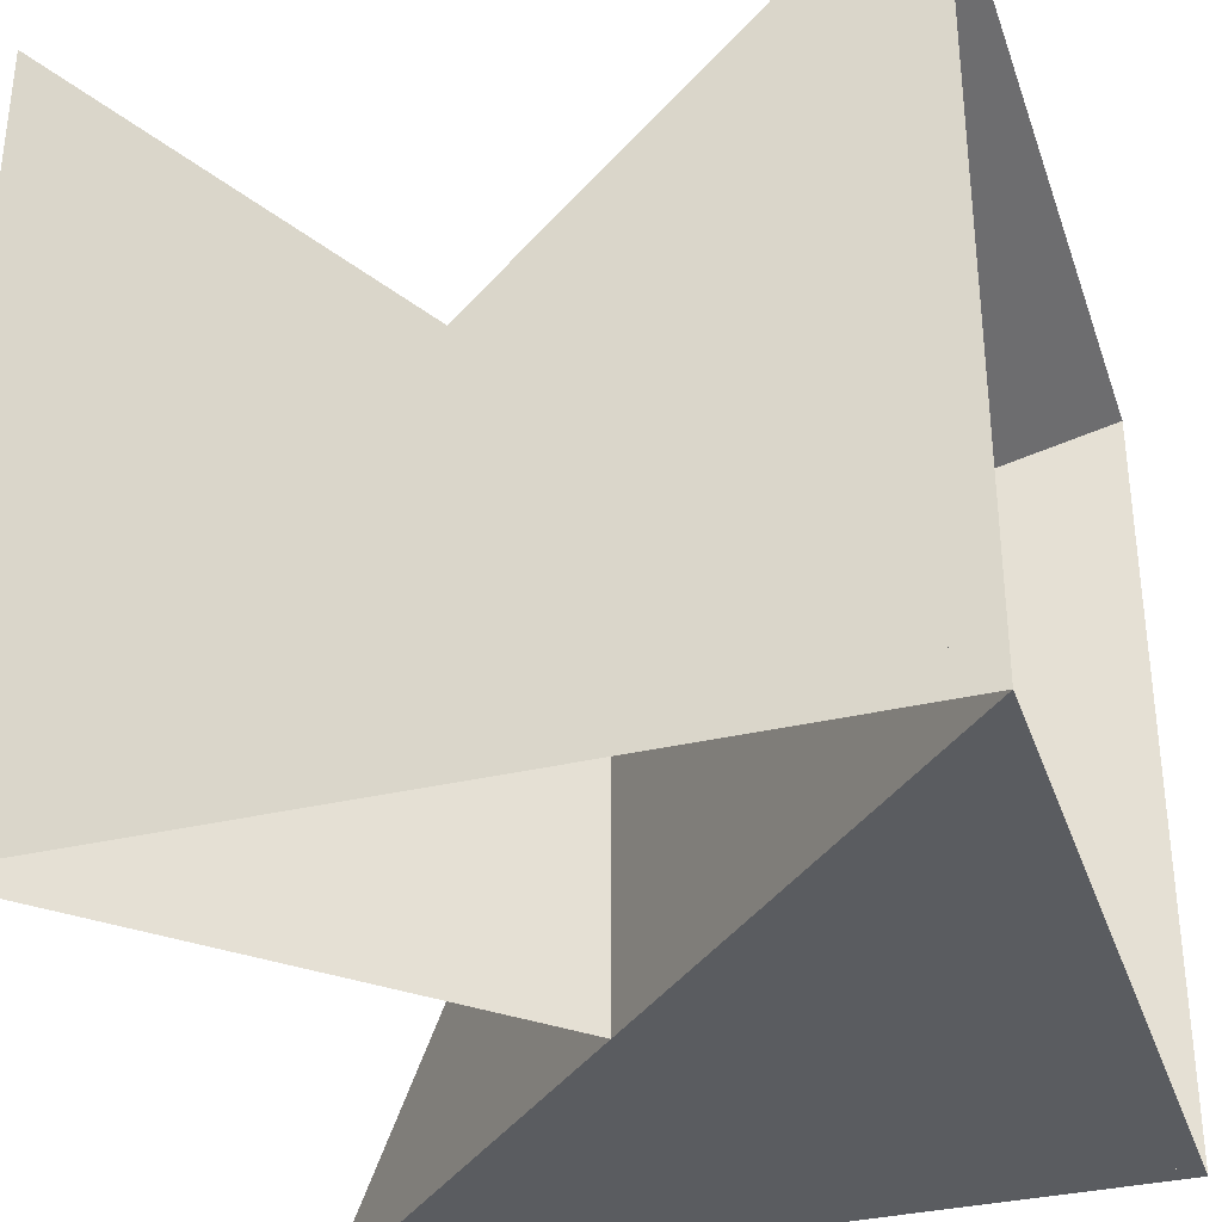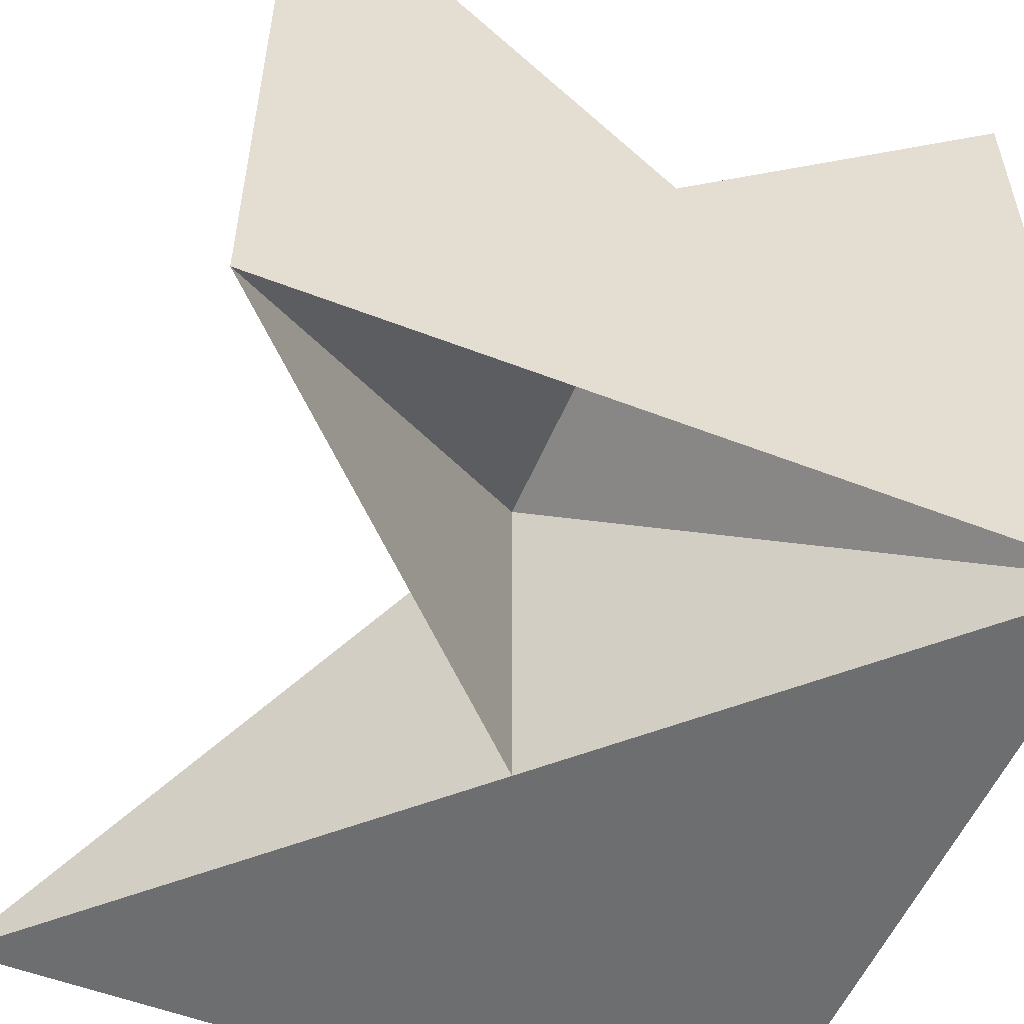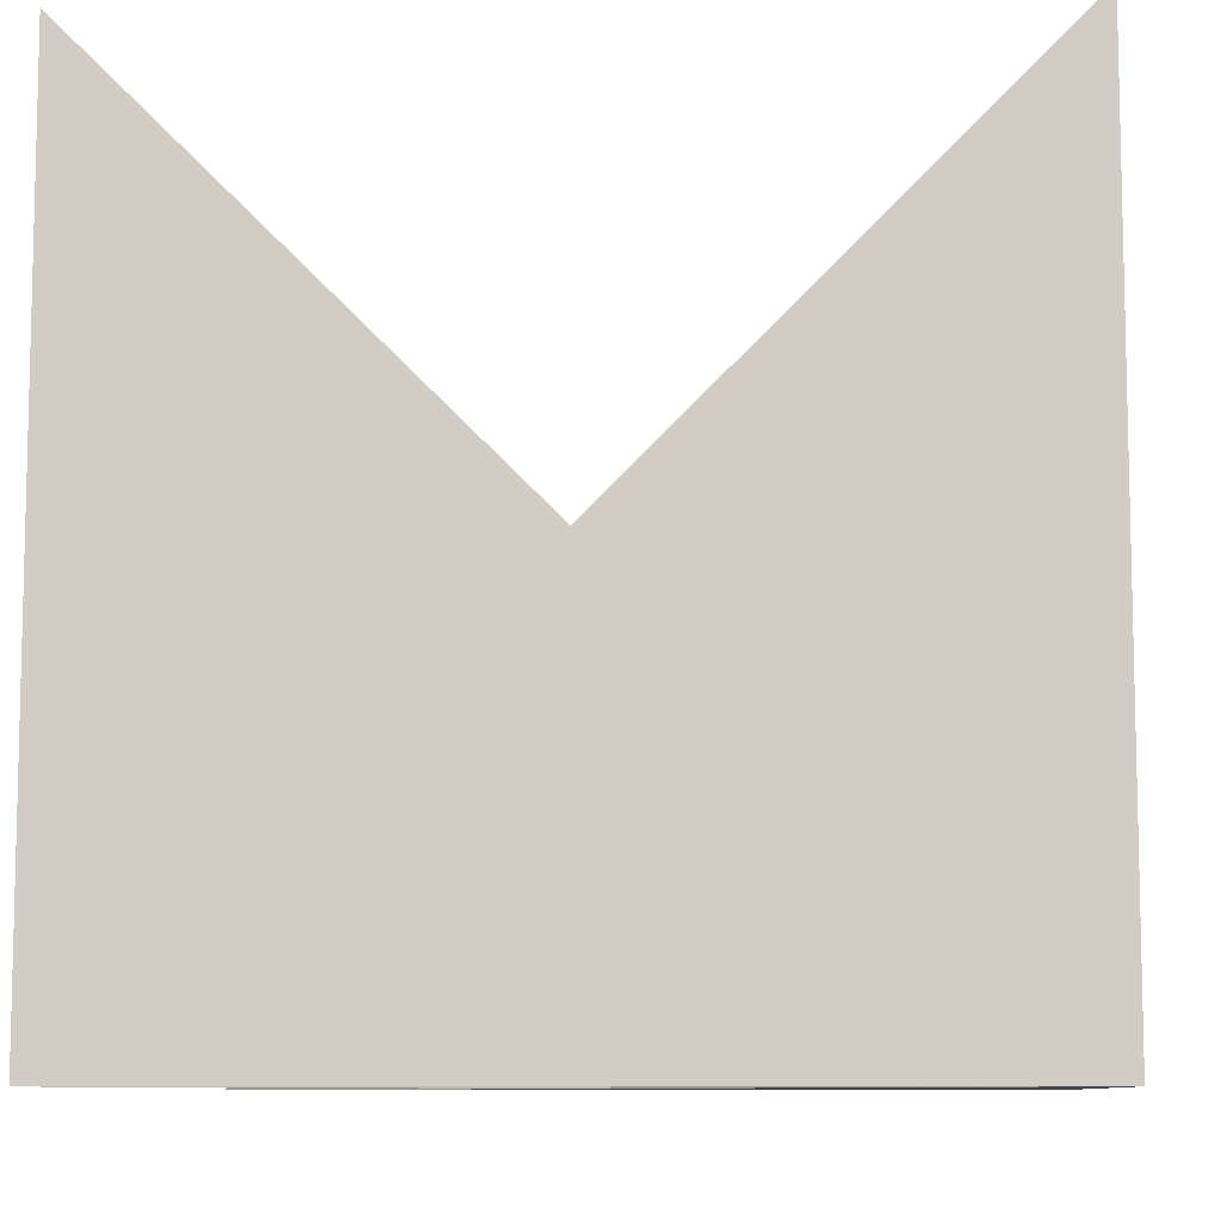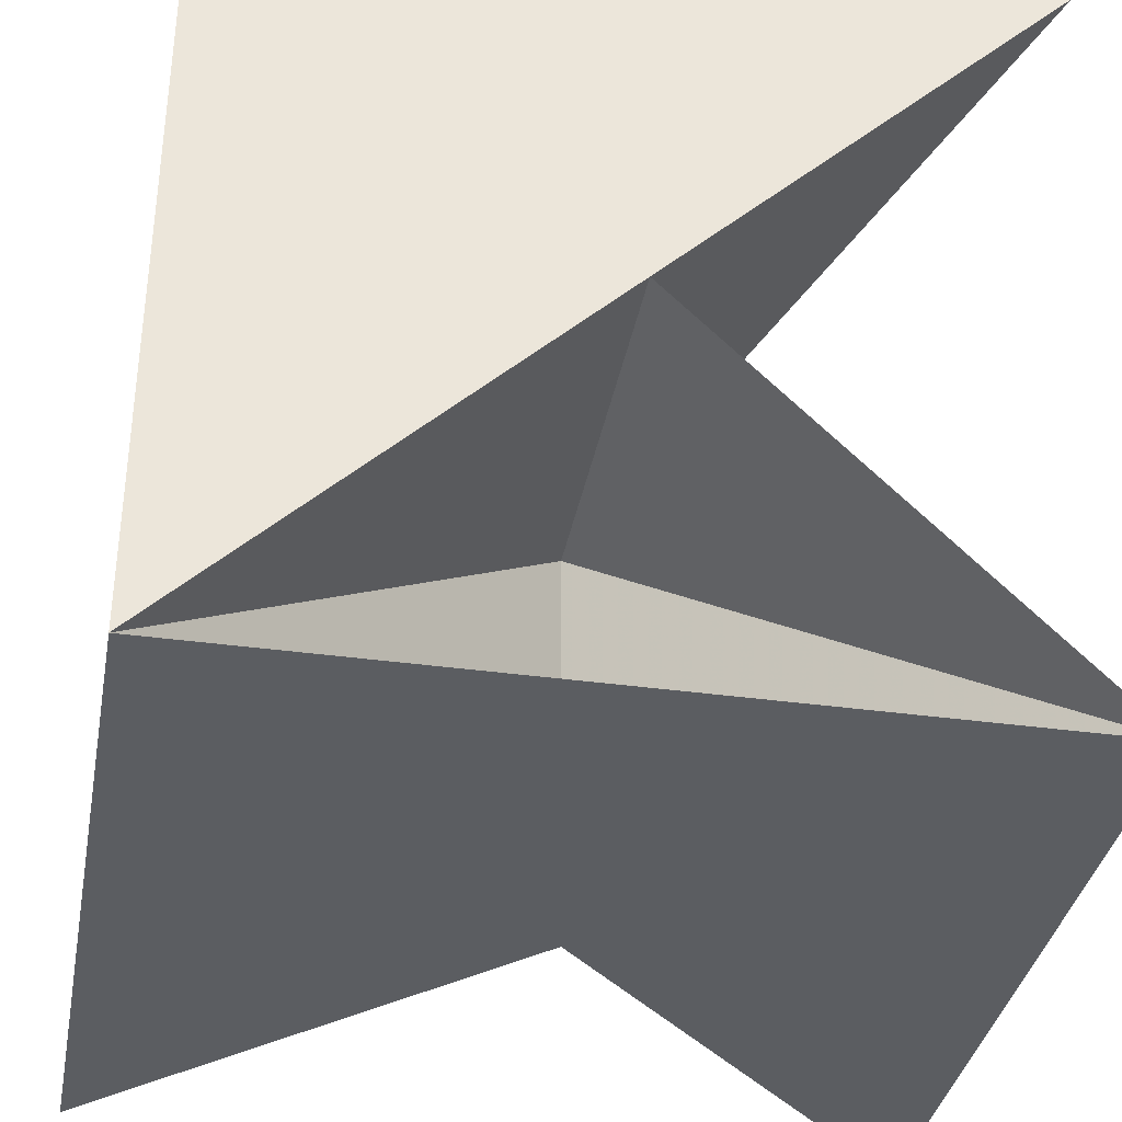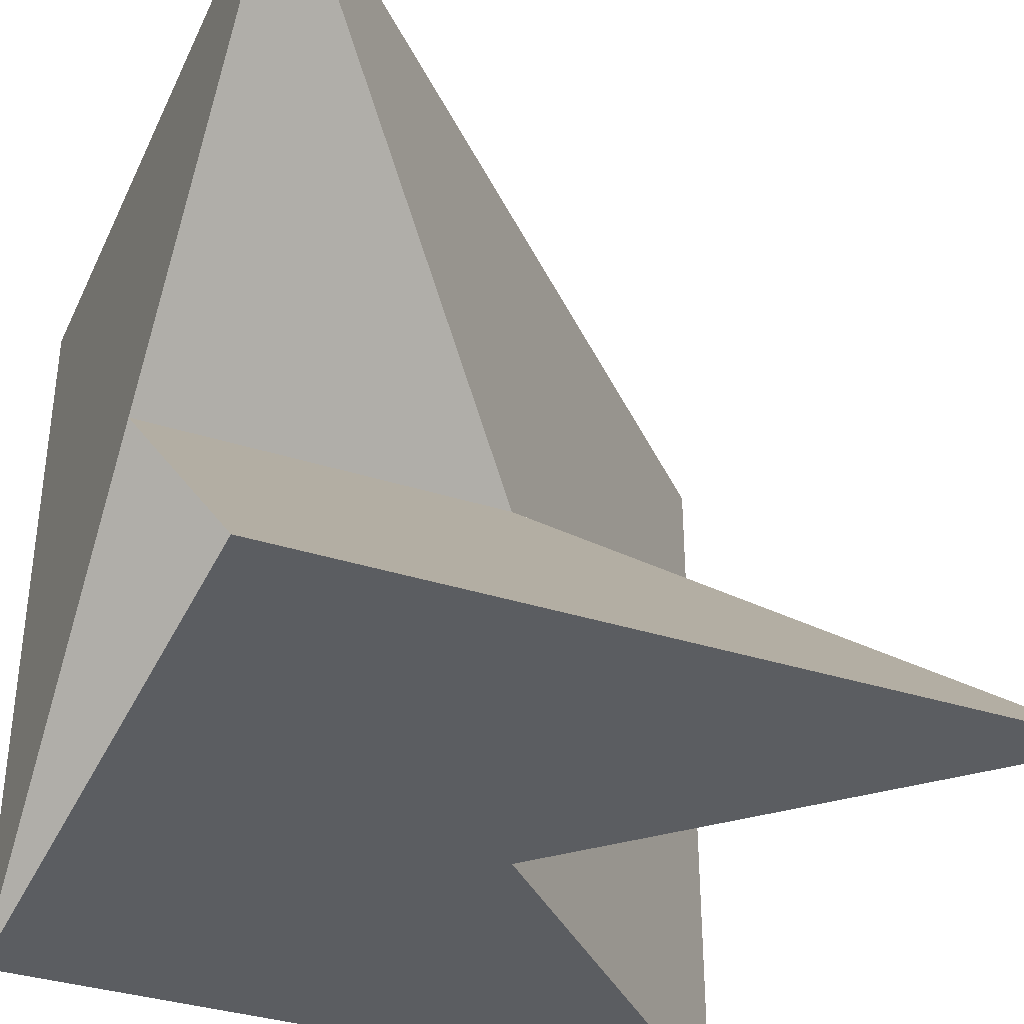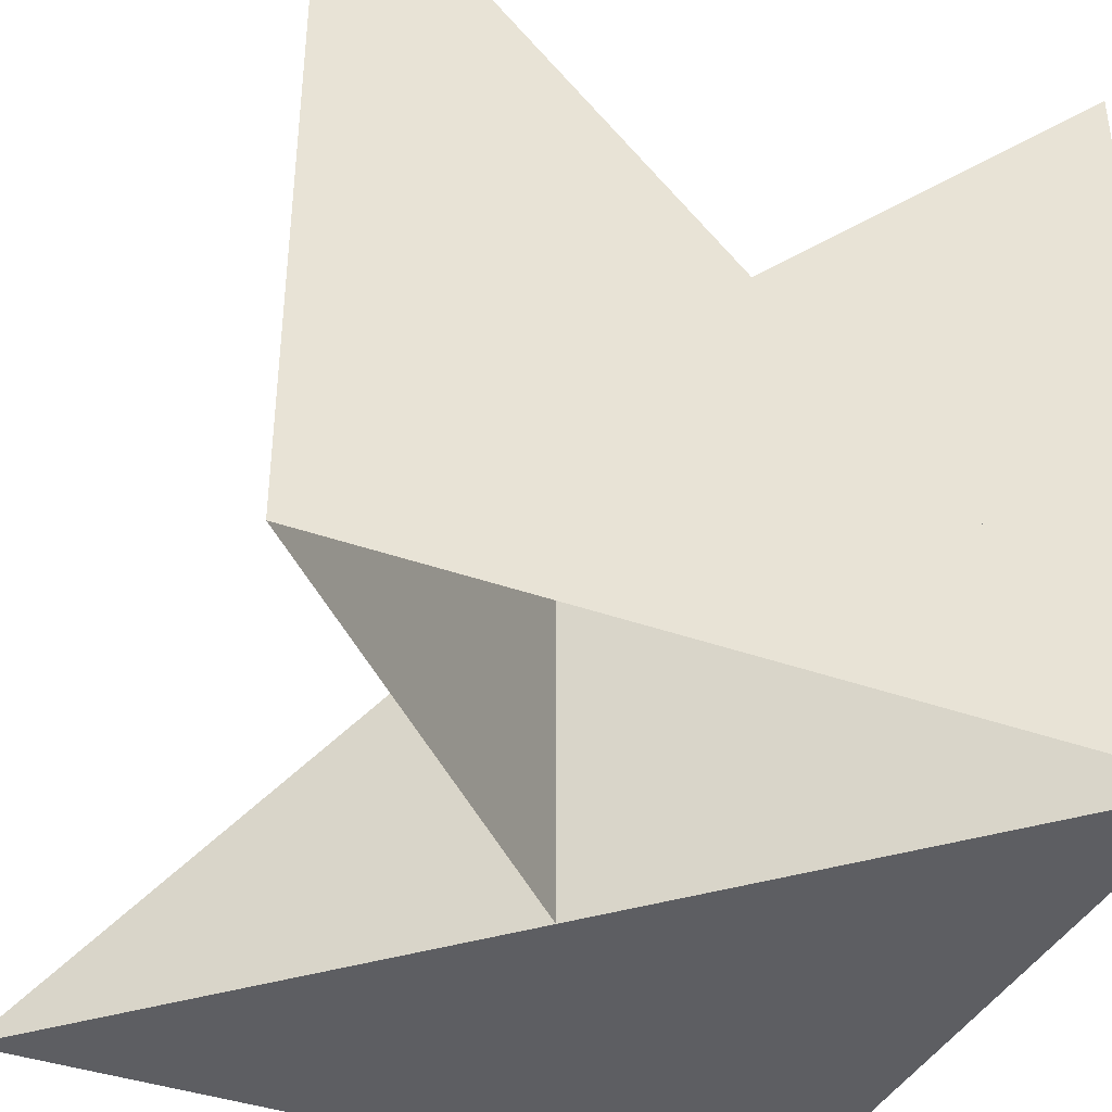
<metadata>
{"format":"obj","ext":"obj","renderer":"f3d","projection":"perspective","resolution":1024,"background":"white","views":[{"elev":-34.0,"azim":-162.2,"up":"+Y"},{"elev":-54.2,"azim":157.6,"up":"+Y"},{"elev":-8.8,"azim":-175.9,"up":"+Y"},{"elev":-35.9,"azim":-10.4,"up":"+Z"},{"elev":-35.9,"azim":67.2,"up":"+Z"},{"elev":-39.3,"azim":156.0,"up":"+Y"}]}
</metadata>
<code>
v 0 2 2
v 0 0 2
v 2 0 2
f 1 2 3 5
v 2 2 2
v 0 2 0
v 0 0 0
v 2 0 0
v 2 2 0
f 10 9 8 7
f 5 3 9 10
f 7 1 5 10
f 7 8 2 1
f 2 8 9 3

</code>
